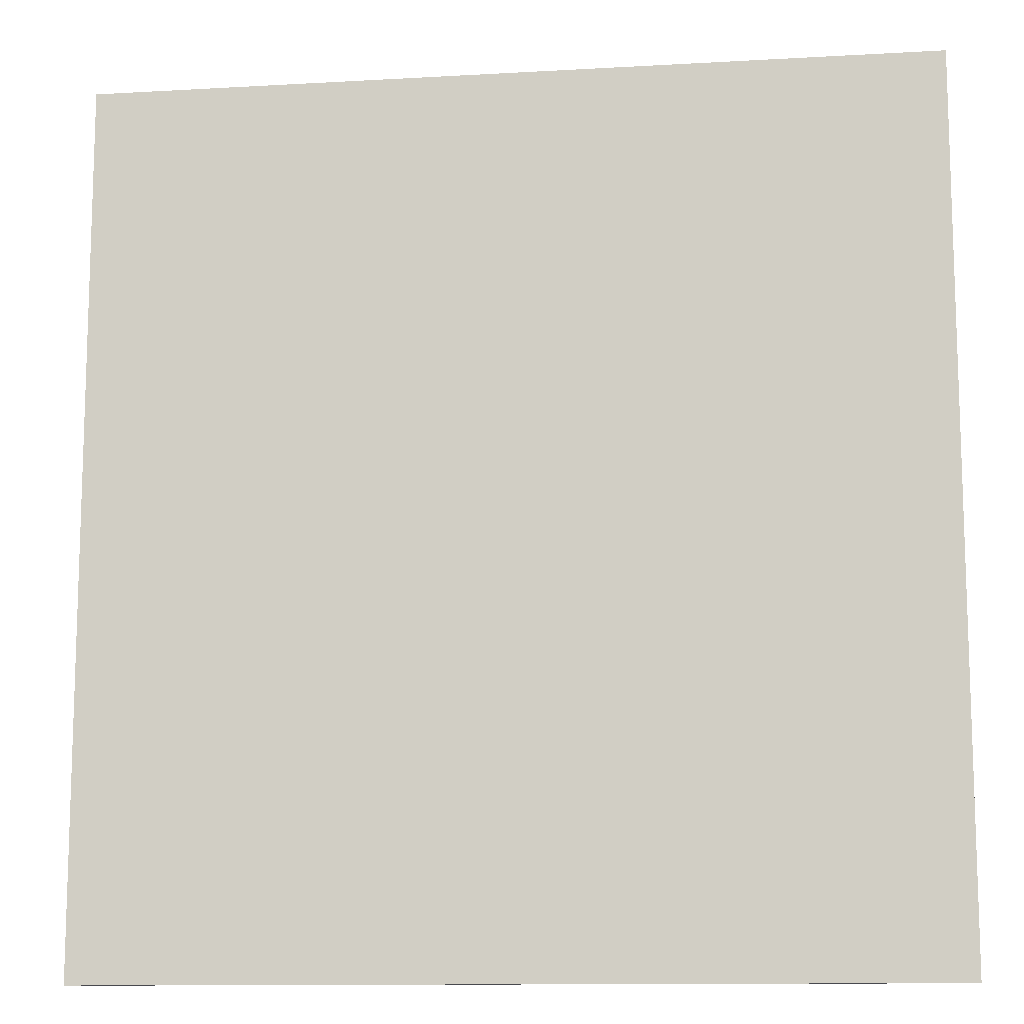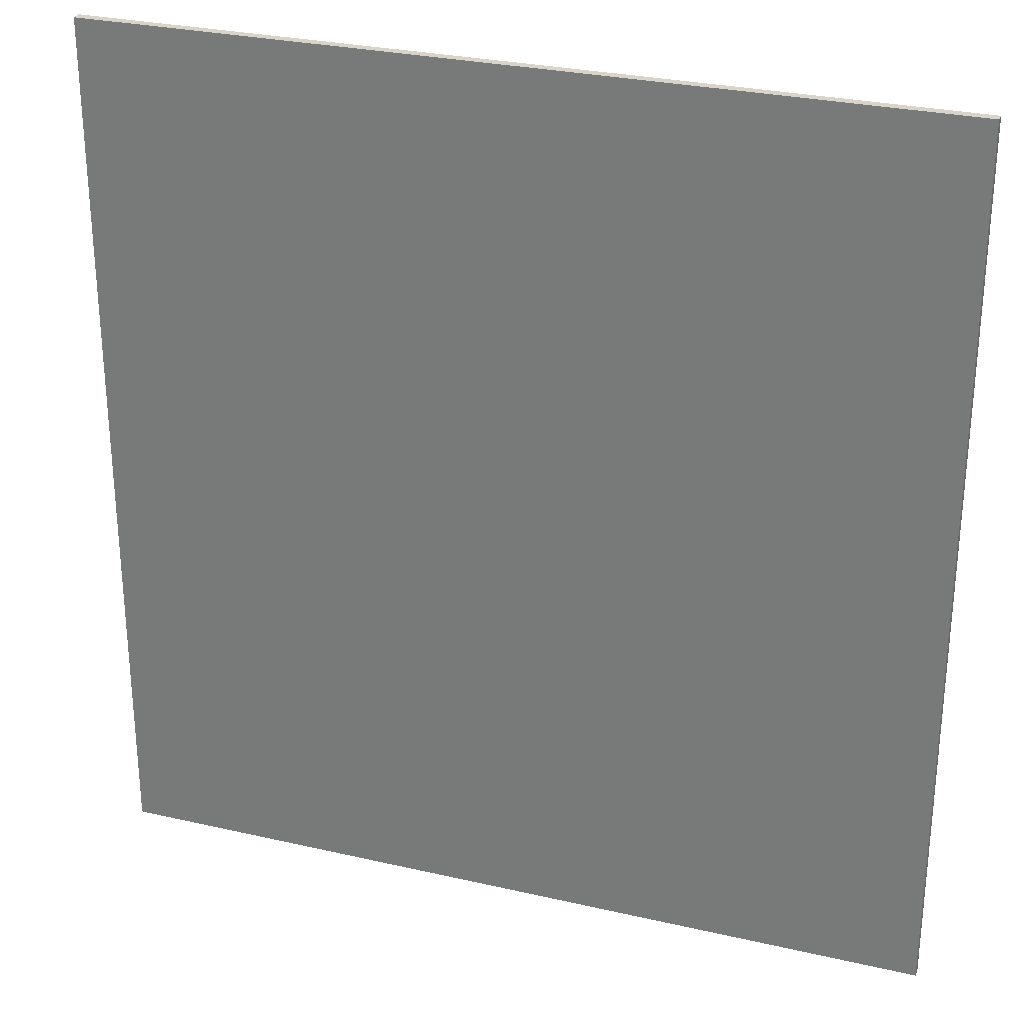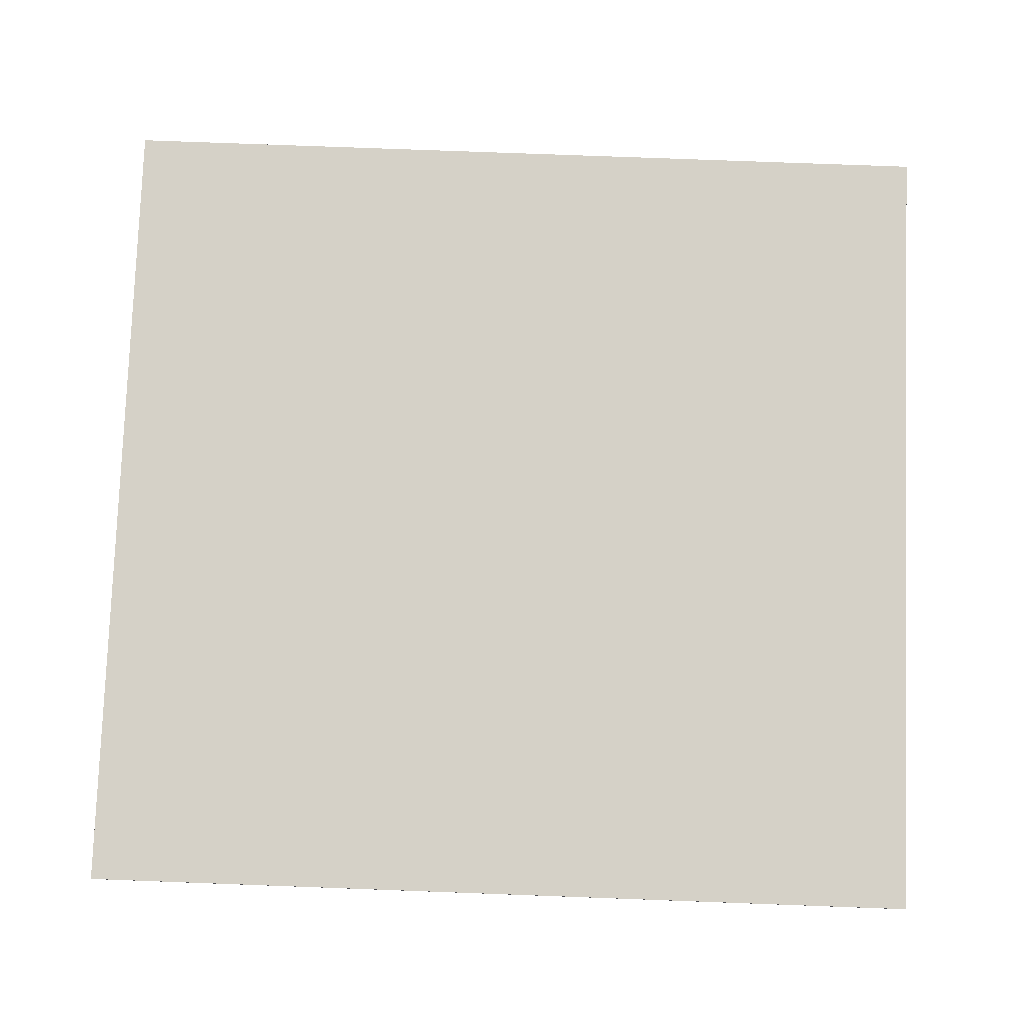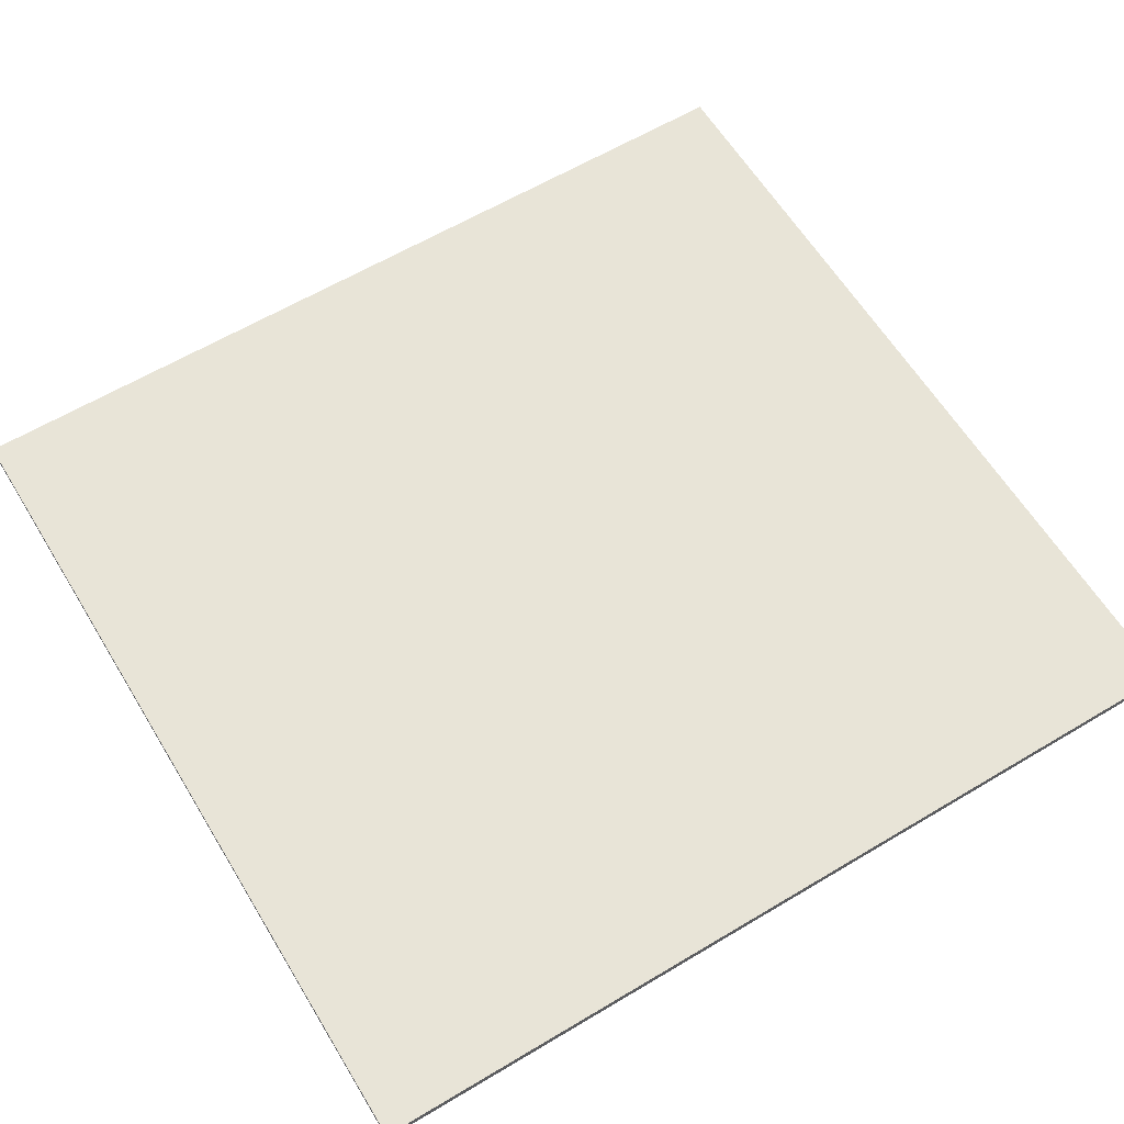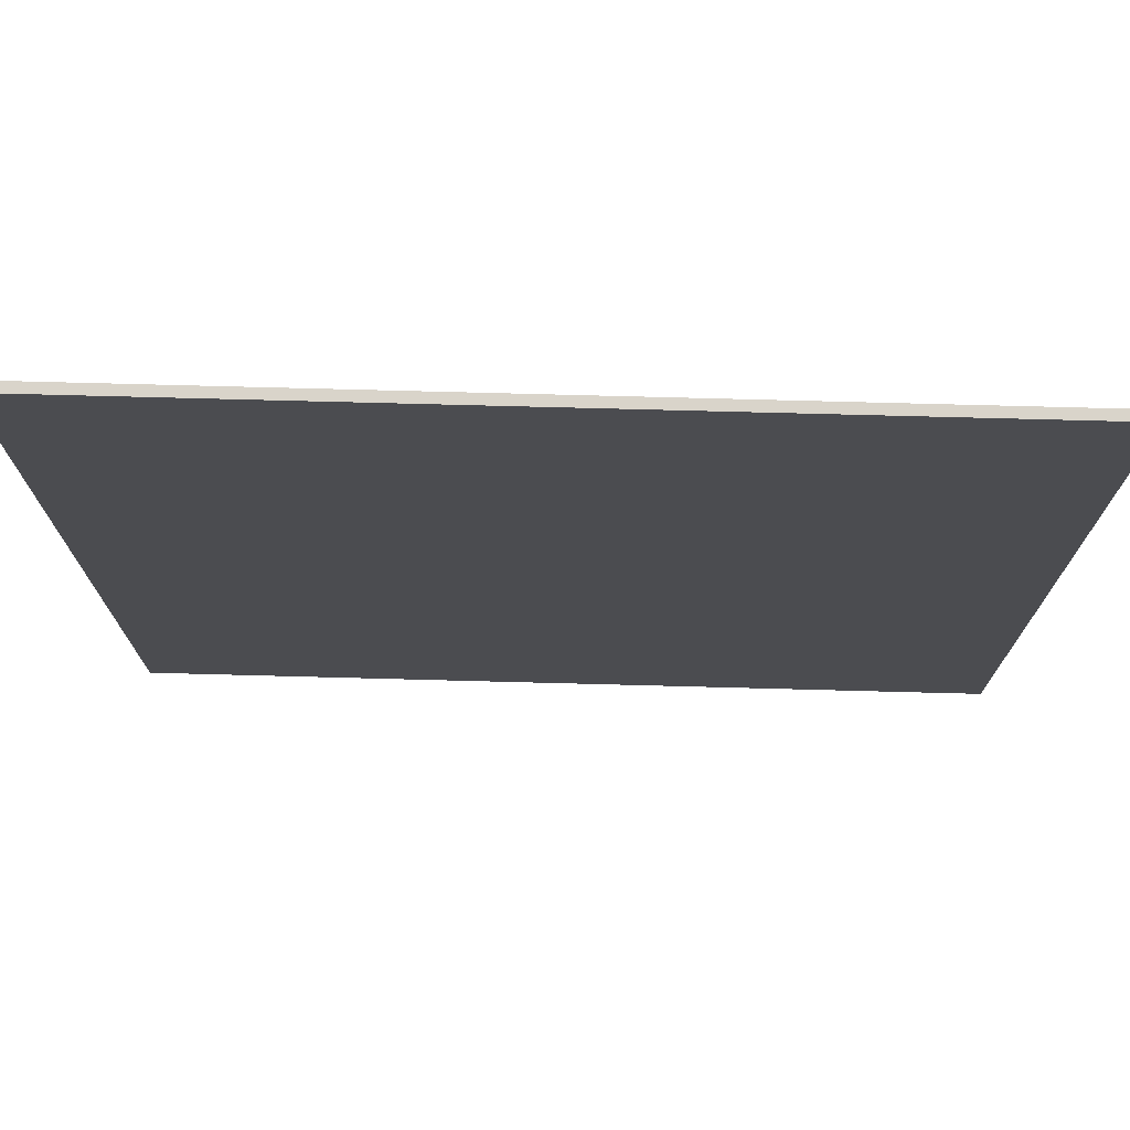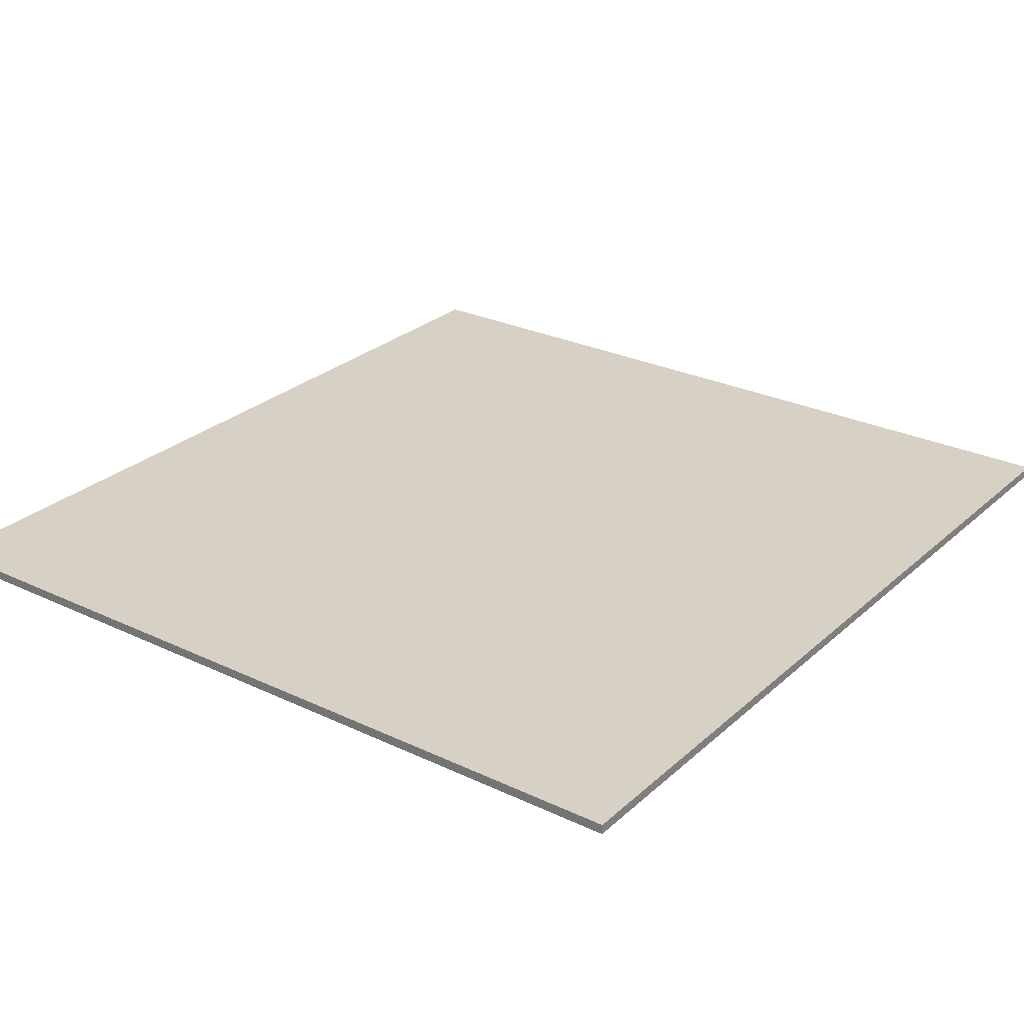
<metadata>
{"format":"obj","ext":"obj","renderer":"f3d","projection":"perspective","resolution":1024,"background":"white","views":[{"elev":-11.9,"azim":-172.2,"up":"+Y"},{"elev":28.4,"azim":-160.8,"up":"+Y"},{"elev":79.1,"azim":92.1,"up":"+Z"},{"elev":61.4,"azim":58.7,"up":"+Z"},{"elev":74.8,"azim":-178.5,"up":"+Y"},{"elev":27.0,"azim":-143.6,"up":"+Z"}]}
</metadata>
<code>
v 0.0445 0.0535 -0.0205
v 0.0445 0.0535 -0.0195
v -0.0445 0.0535 -0.0195
v -0.0445 0.0535 -0.0205
v 0.0445 0.1465 -0.0205
v 0.0445 0.1465 -0.0195
v -0.0445 0.1465 -0.0195
v -0.0445 0.1465 -0.0205
f 1 2 3
f 5 8 7
f 5 6 2
f 6 7 3
f 7 8 4
f 1 4 8
f 4 1 3
f 6 5 7
f 1 5 2
f 2 6 3
f 3 7 4
f 5 1 8

</code>
